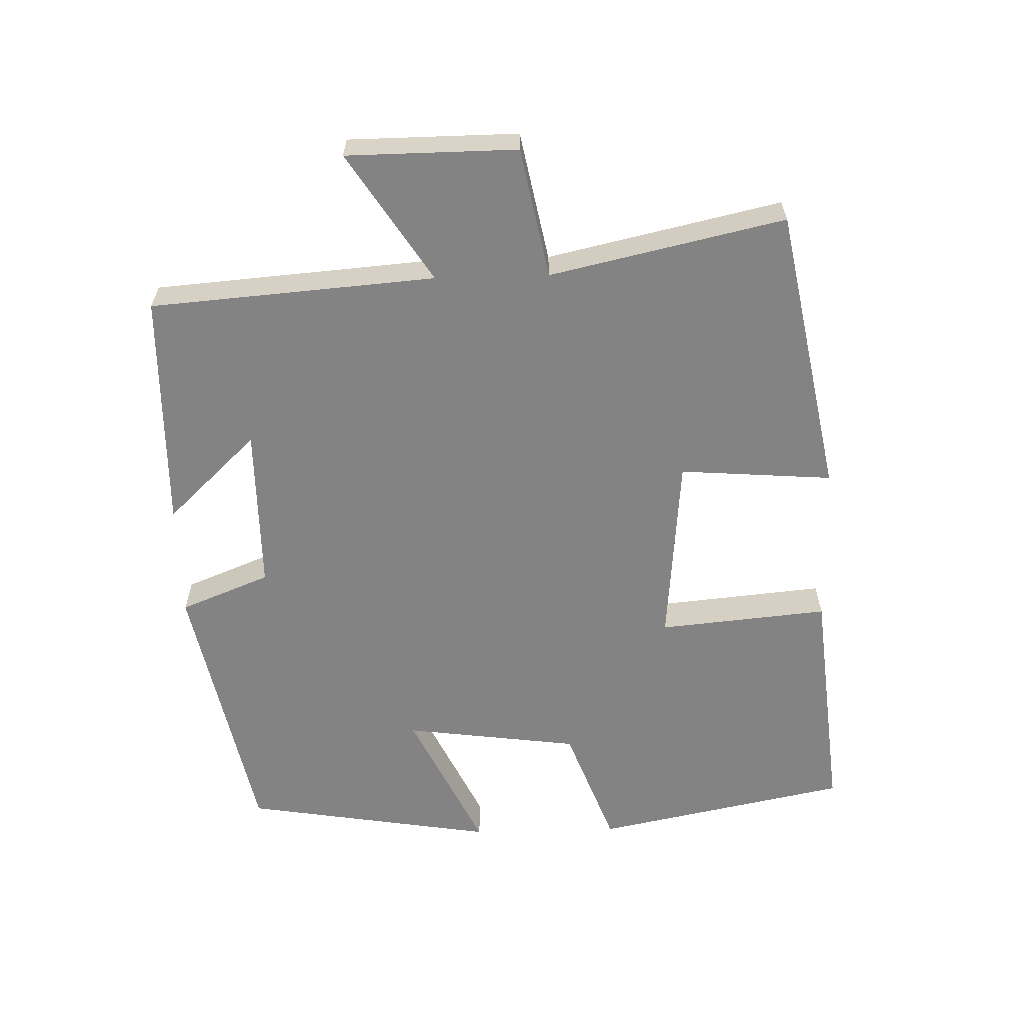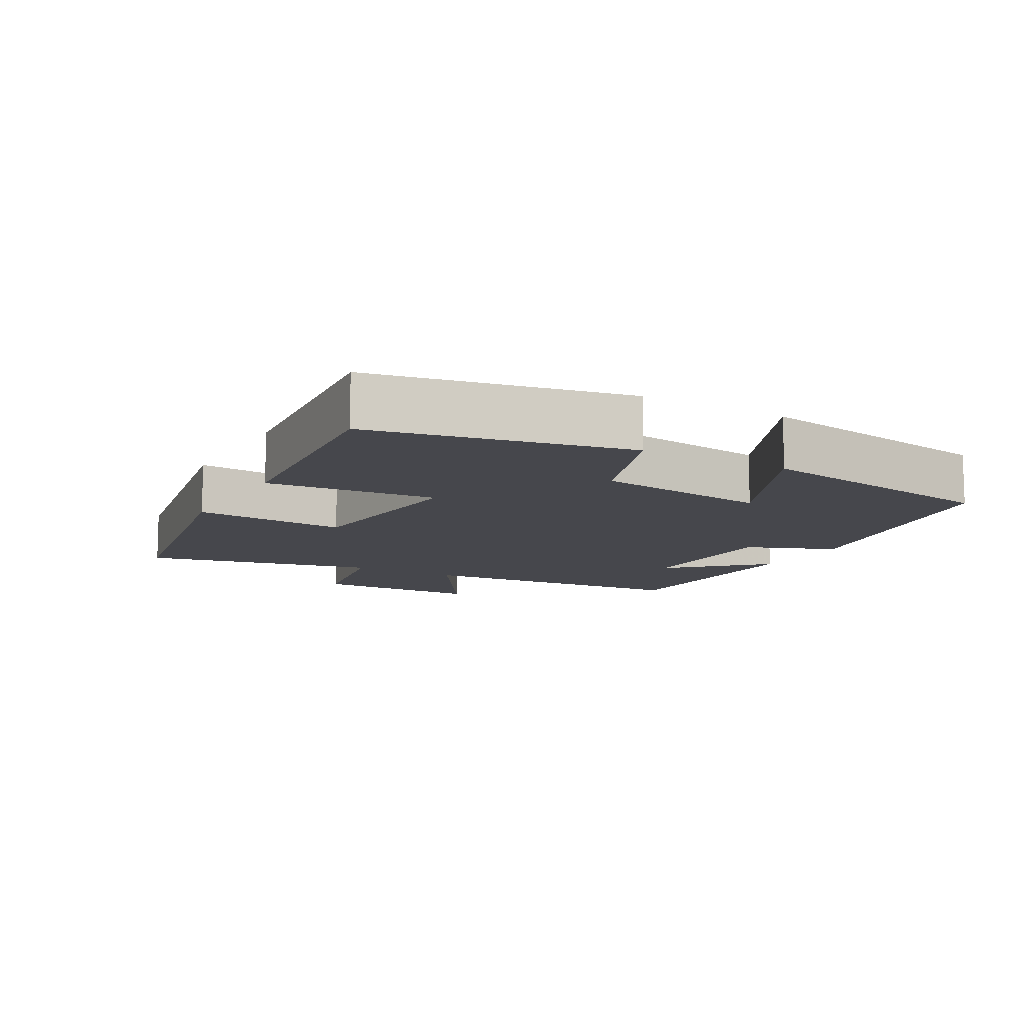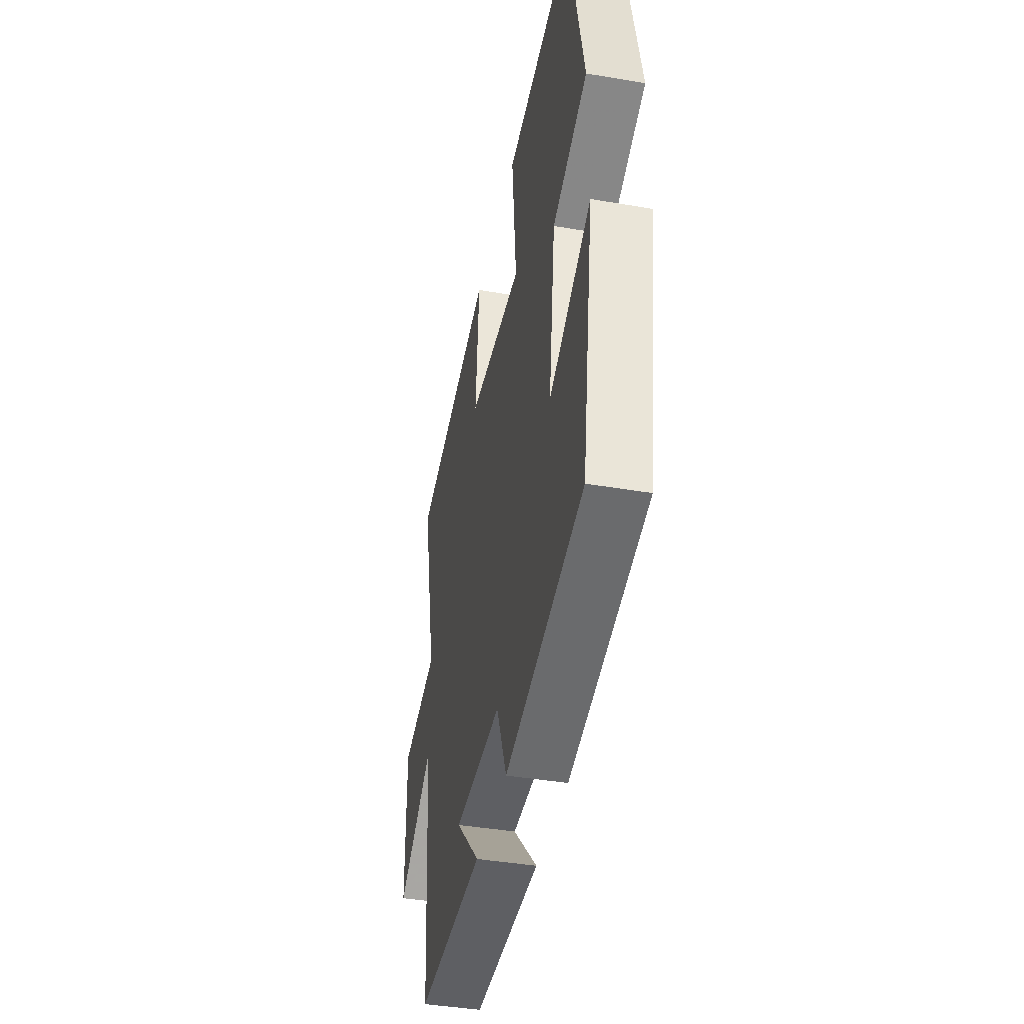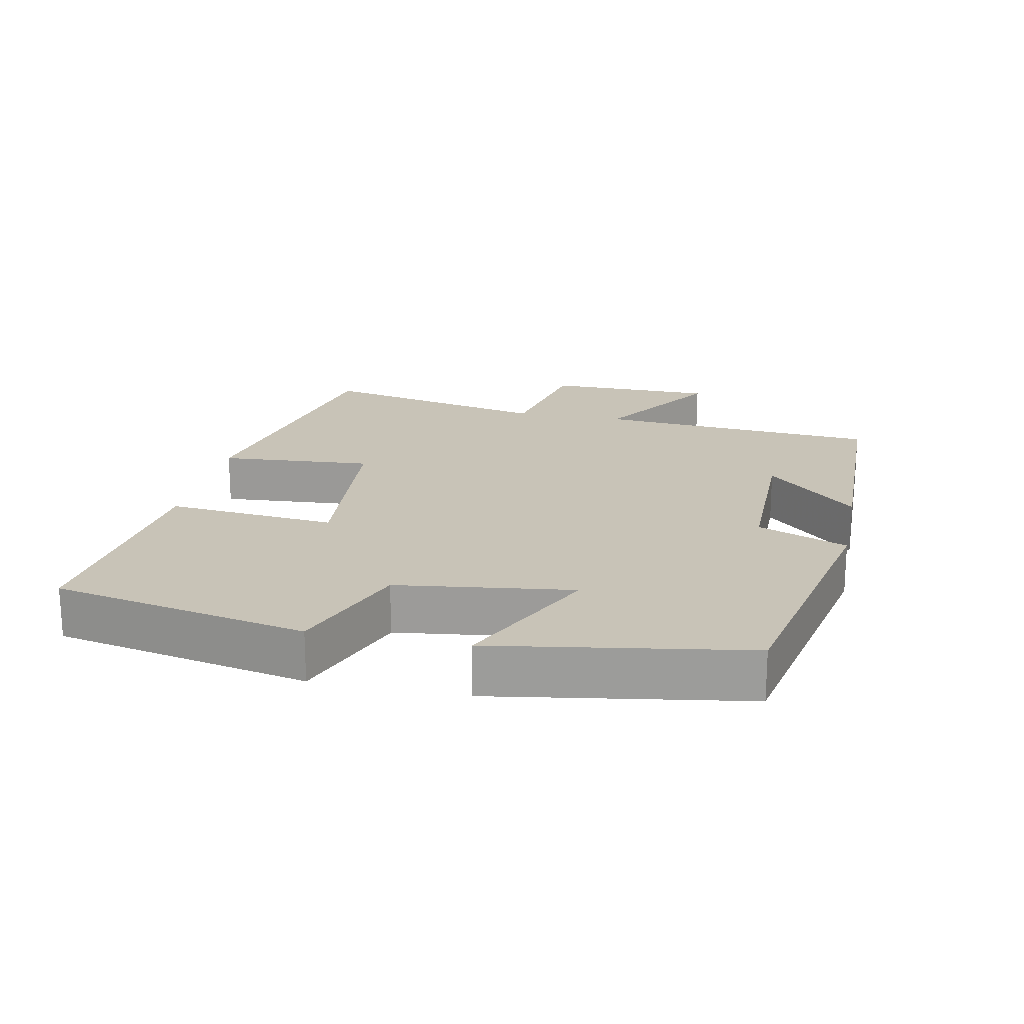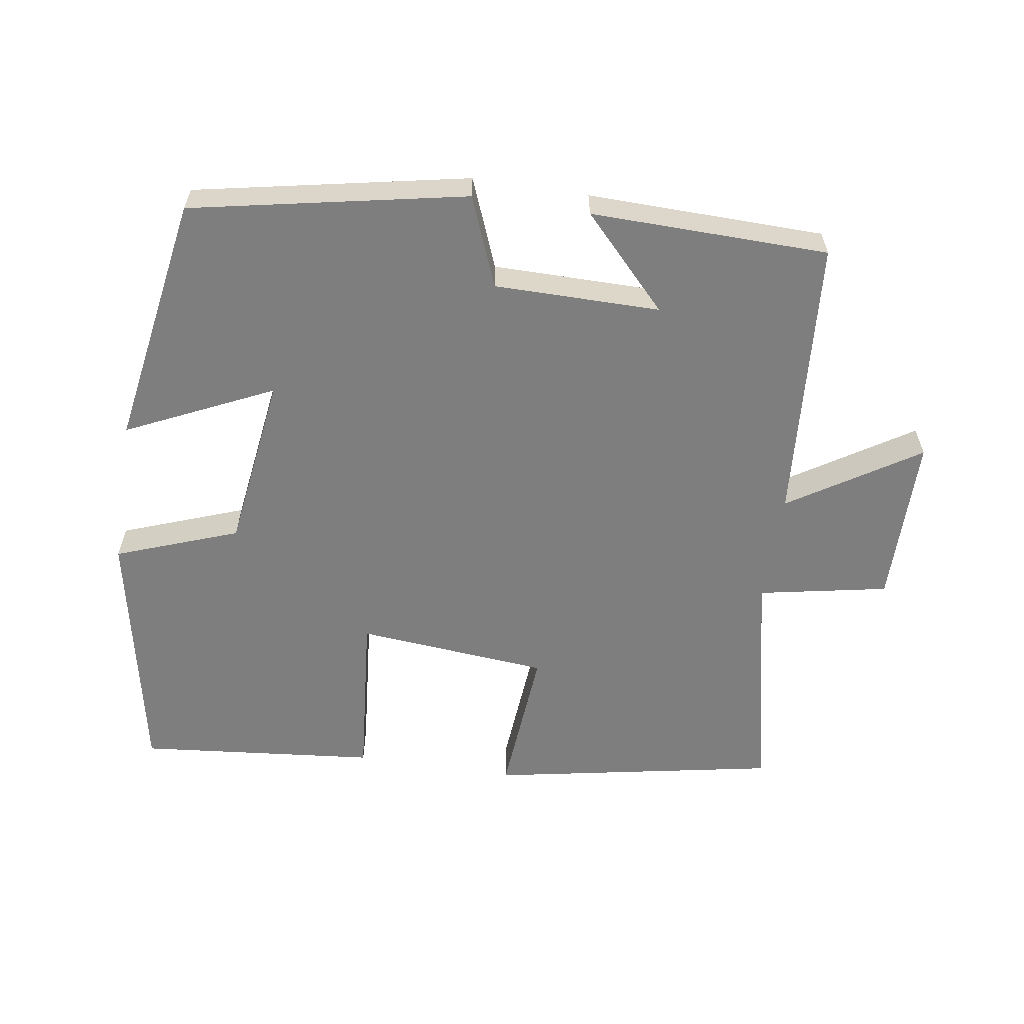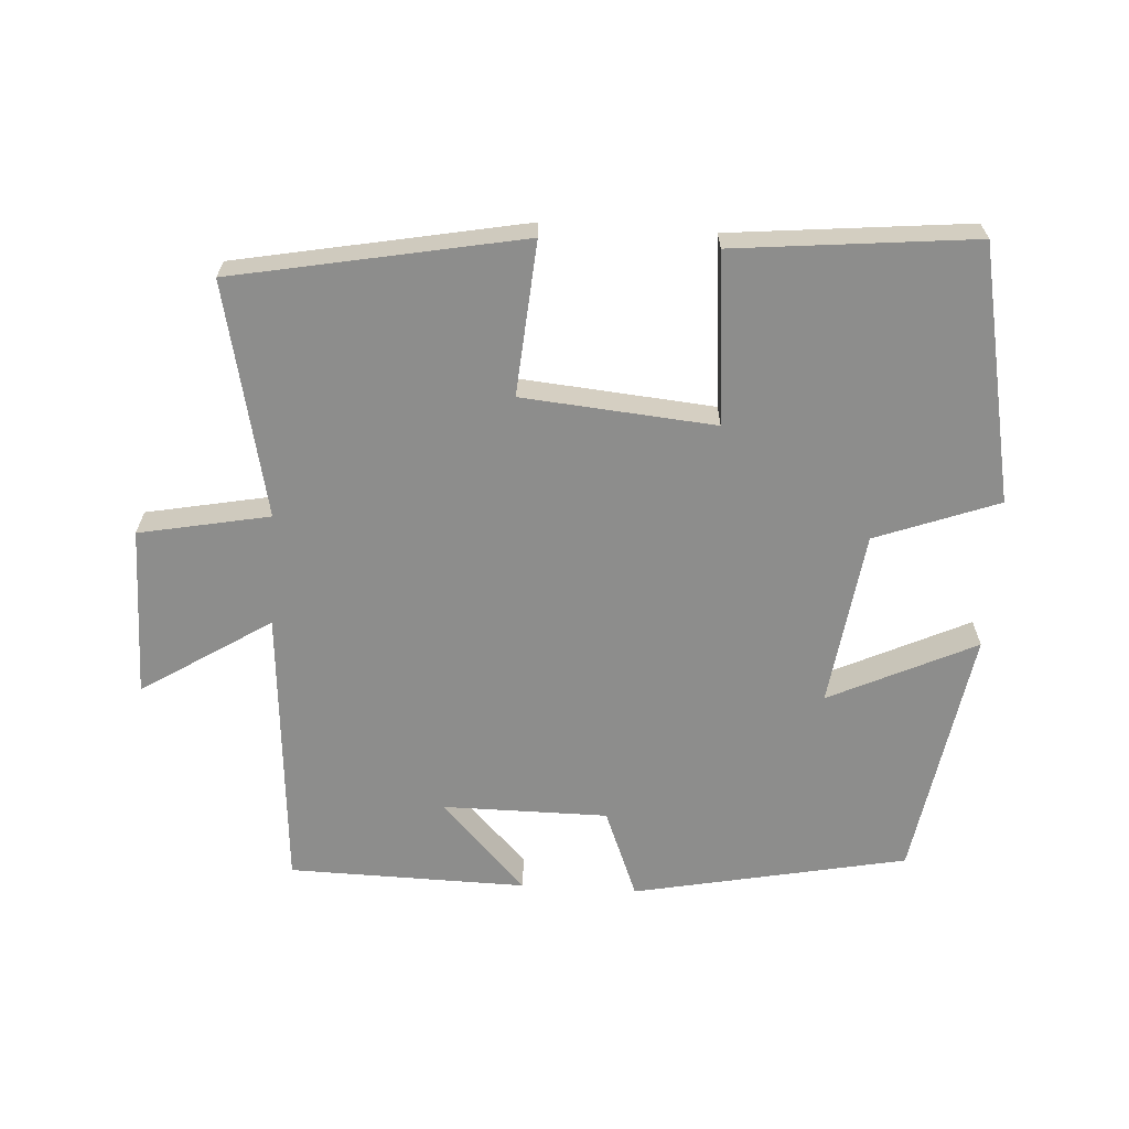
<metadata>
{"format":"obj","ext":"obj","renderer":"f3d","projection":"perspective","resolution":1024,"background":"white","views":[{"elev":-61.0,"azim":-88.4,"up":"+Y"},{"elev":-10.9,"azim":60.4,"up":"+Y"},{"elev":-41.9,"azim":78.4,"up":"+Z"},{"elev":19.7,"azim":101.7,"up":"+Y"},{"elev":-59.5,"azim":171.1,"up":"+Y"},{"elev":-64.5,"azim":-3.6,"up":"+Y"}]}
</metadata>
<code>
v 0.425 0.07 0.535
v 0.5 0.07 0.166
v 0.323 0.07 0.1
v 0.289 0.07 -0.154
v 0.5 0.07 -0.054
v 0.44 0.07 -0.42
v 0.044 0.07 -0.5
v -0.008 0.07 -0.37
v -0.248 0.07 -0.37
v -0.124 0.07 -0.5
v -0.468 0.07 -0.494
v -0.5 0.07 -0.082
v -0.686 0.07 -0.201
v -0.688 0.07 0.045
v -0.5 0.07 0.082
v -0.575 0.07 0.42
v -0.159 0.07 0.5
v -0.176 0.07 0.278
v 0.102 0.07 0.254
v 0.079 0.07 0.5
v 0.425 0 0.535
v 0.5 0 0.166
v 0.323 0 0.1
v 0.289 0 -0.154
v 0.5 0 -0.054
v 0.44 0 -0.42
v 0.044 0 -0.5
v -0.008 0 -0.37
v -0.248 0 -0.37
v -0.124 0 -0.5
v -0.468 0 -0.494
v -0.5 0 -0.082
v -0.686 0 -0.201
v -0.688 0 0.045
v -0.5 0 0.082
v -0.575 0 0.42
v -0.159 0 0.5
v -0.176 0 0.278
v 0.102 0 0.254
v 0.079 0 0.5
f 1 2 3
f 20 1 3
f 19 20 3
f 18 19 3 4
f 15 16 17 18
f 15 18 4
f 12 13 14 15
f 12 15 4
f 9 10 11
f 9 11 12
f 8 9 12 4
f 6 7 8
f 5 6 8
f 4 5 8
f 23 22 21
f 23 21 40
f 23 40 39
f 24 23 39 38
f 38 37 36 35
f 24 38 35
f 35 34 33 32
f 24 35 32
f 31 30 29
f 32 31 29
f 24 32 29 28
f 28 27 26
f 28 26 25
f 28 25 24
f 1 21 22 2
f 2 22 23 3
f 3 23 24 4
f 4 24 25 5
f 5 25 26 6
f 6 26 27 7
f 7 27 28 8
f 8 28 29 9
f 9 29 30 10
f 10 30 31 11
f 11 31 32 12
f 12 32 33 13
f 13 33 34 14
f 14 34 35 15
f 15 35 36 16
f 16 36 37 17
f 17 37 38 18
f 18 38 39 19
f 19 39 40 20
f 20 40 21 1

</code>
